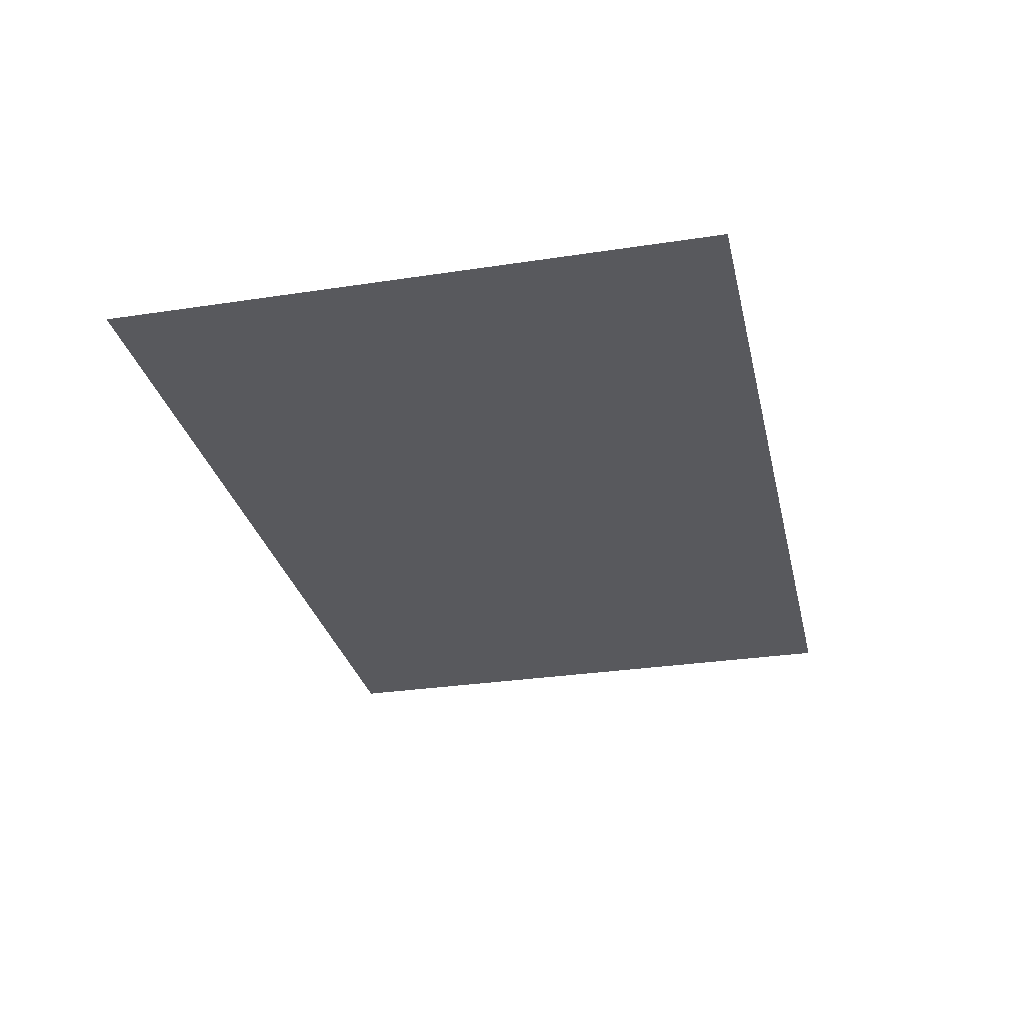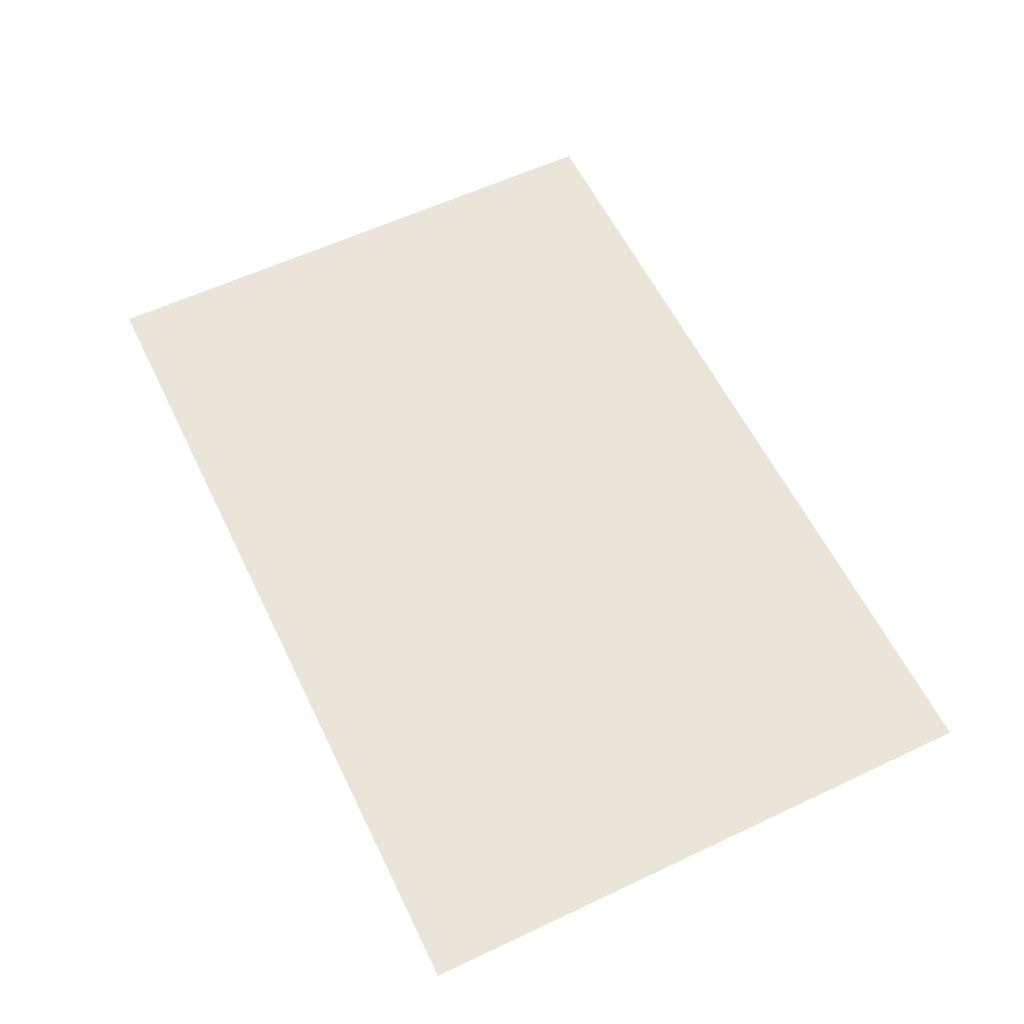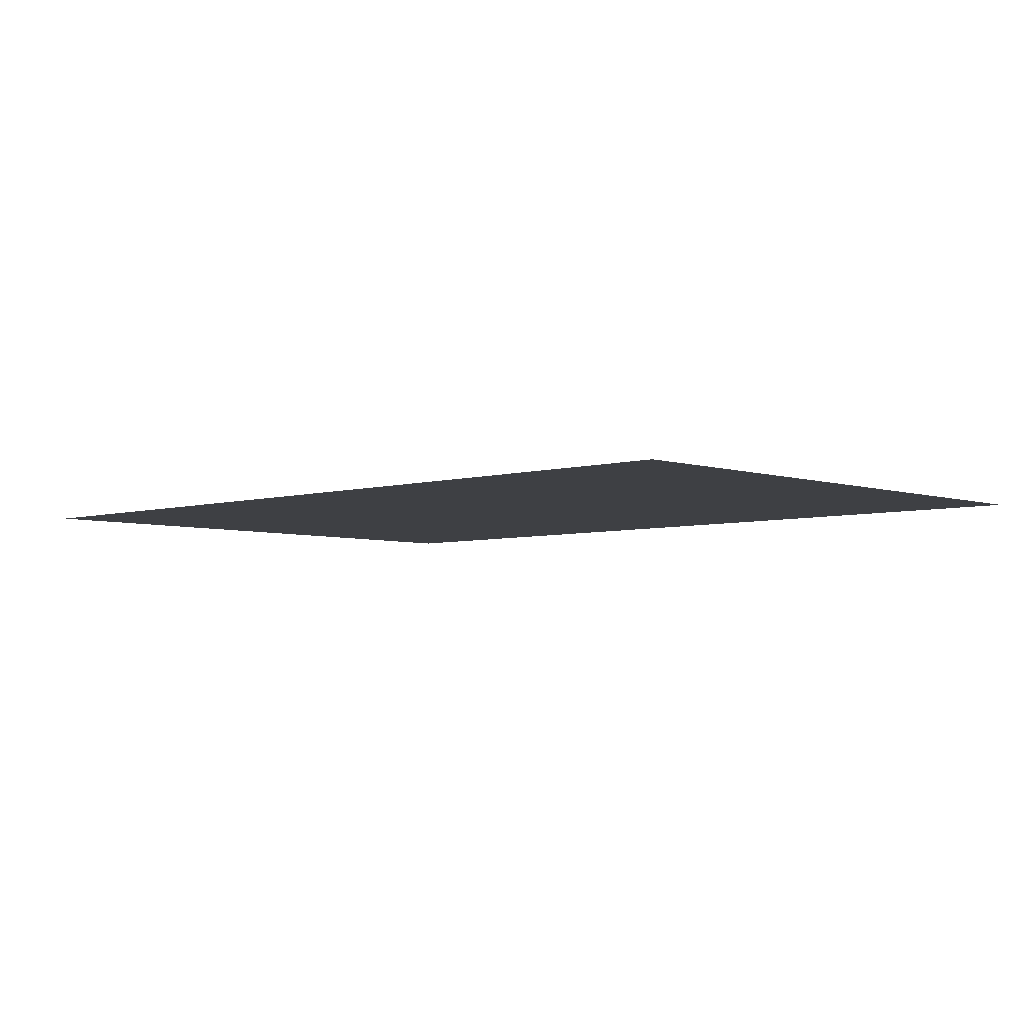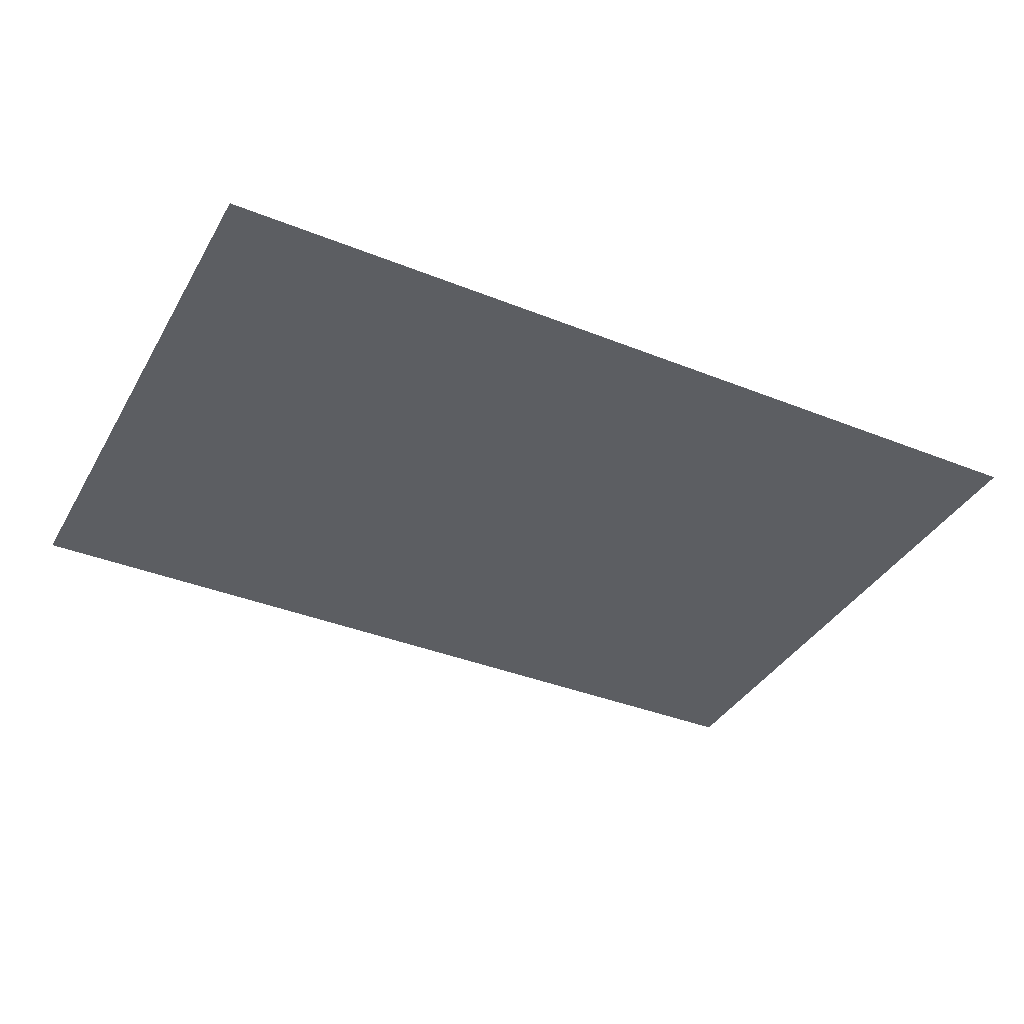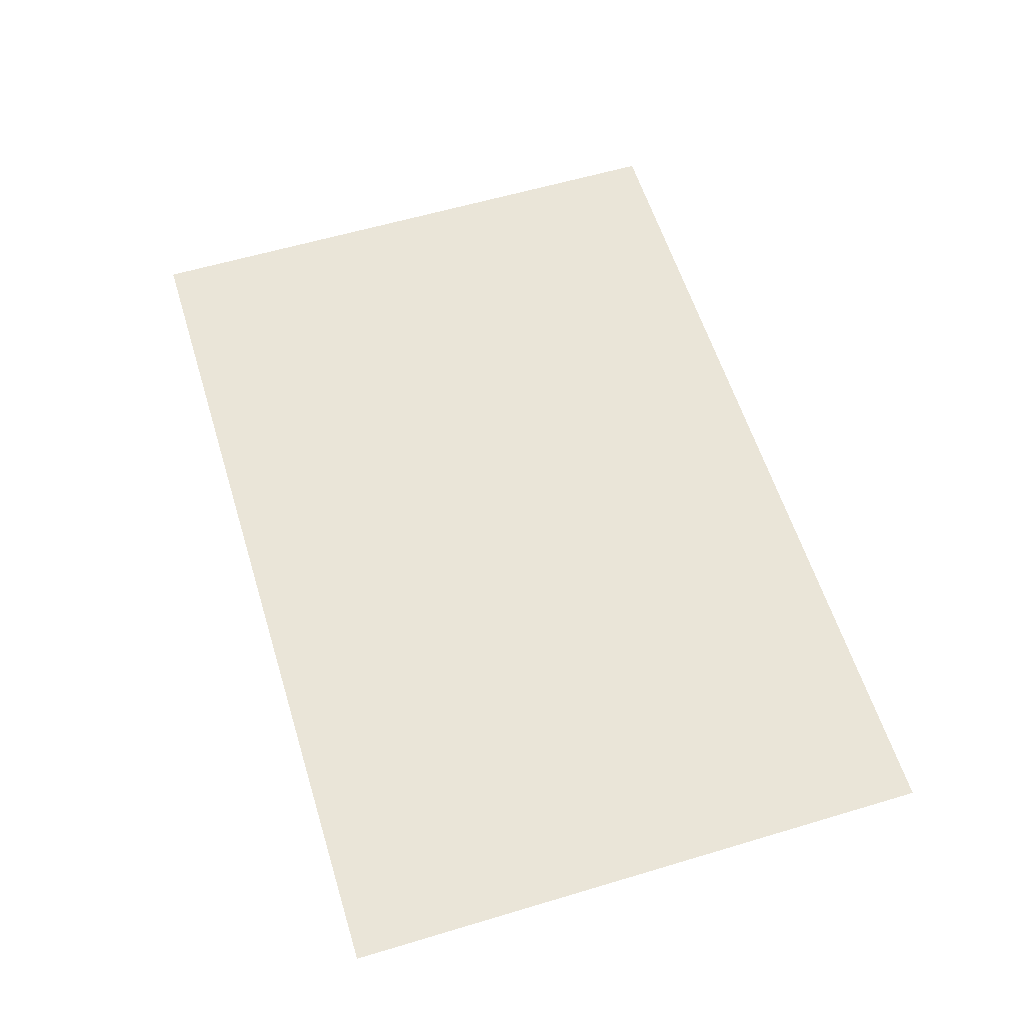
<metadata>
{"format":"obj","ext":"obj","renderer":"f3d","projection":"perspective","resolution":1024,"background":"white","views":[{"elev":-29.8,"azim":-77.4,"up":"+Y"},{"elev":59.1,"azim":-115.9,"up":"+Y"},{"elev":-4.9,"azim":43.5,"up":"+Y"},{"elev":-37.9,"azim":-27.0,"up":"+Y"},{"elev":59.2,"azim":72.9,"up":"+Y"}]}
</metadata>
<code>
v 2000 -200 1000
v 2000 -200 -1000
v -1000 -200 -1000
v -1000 -200 1000
f 1 2 3
f 1 3 4

</code>
